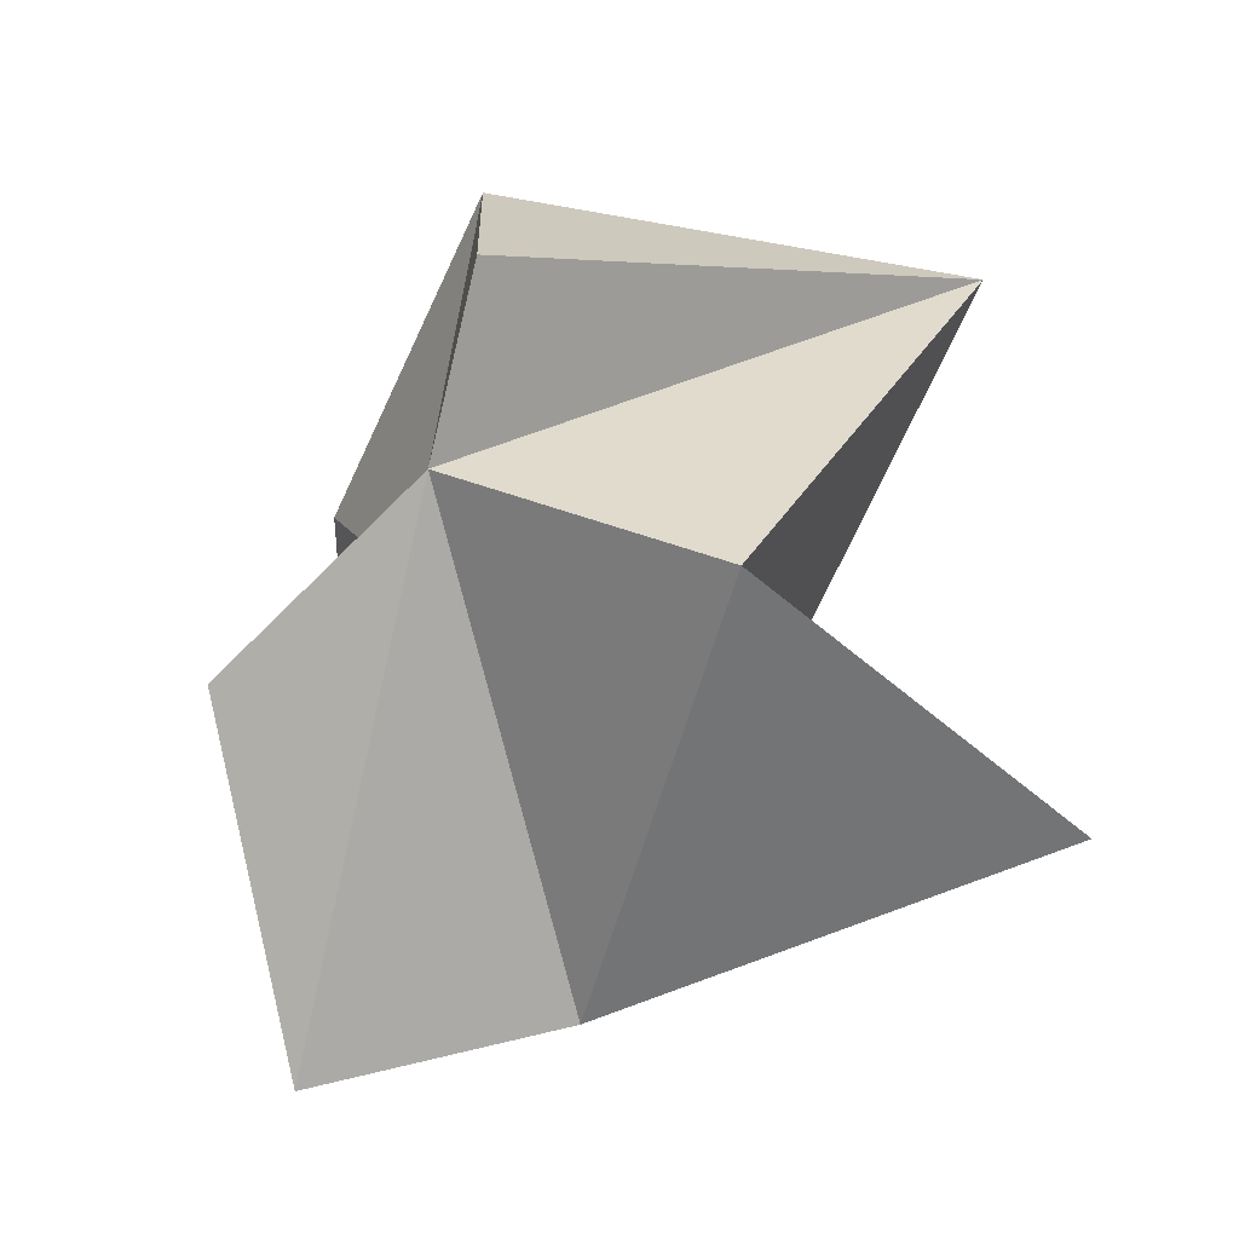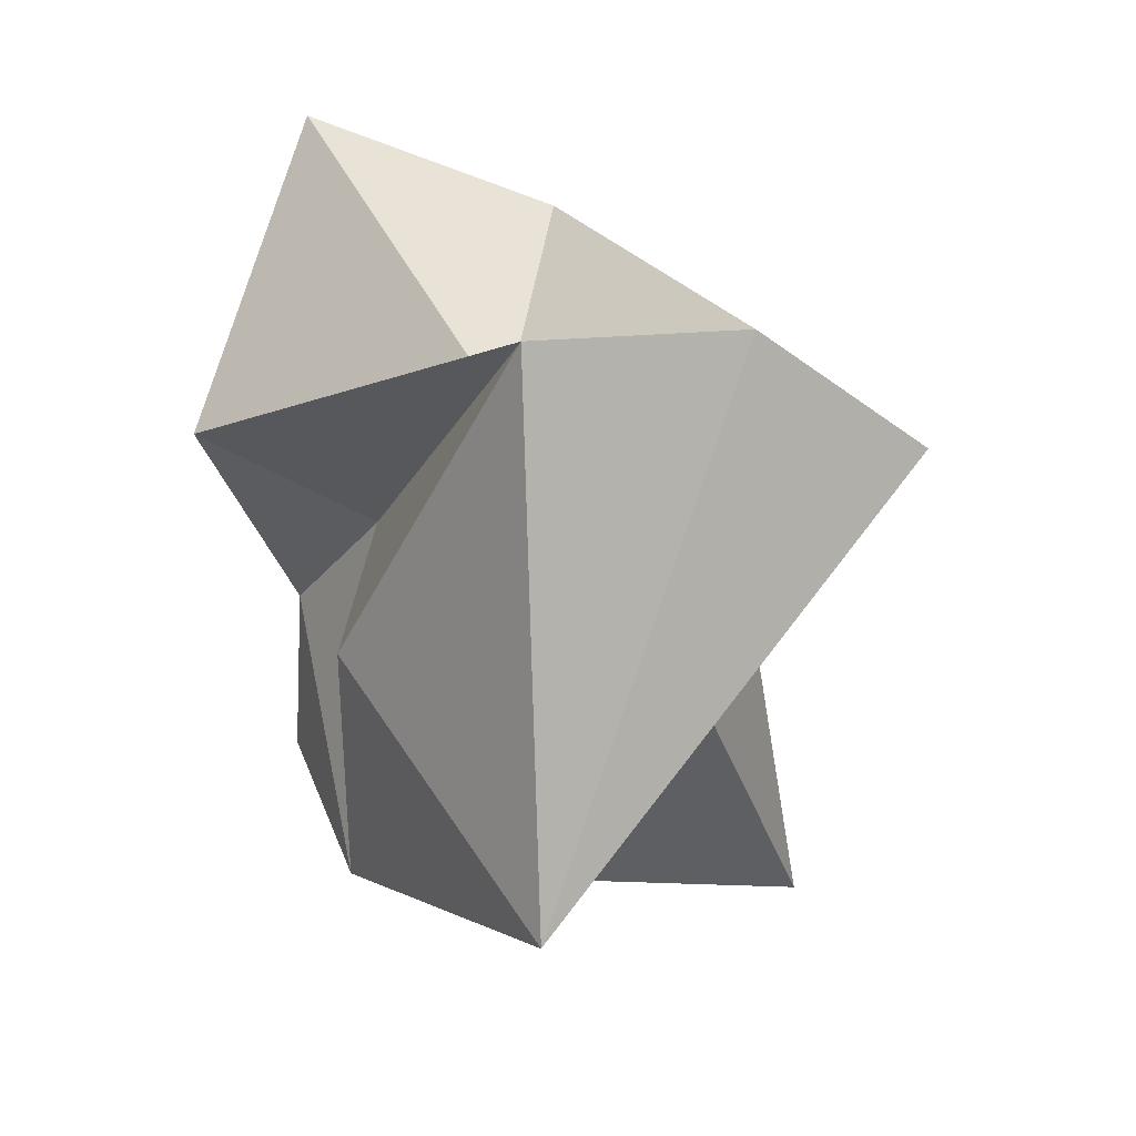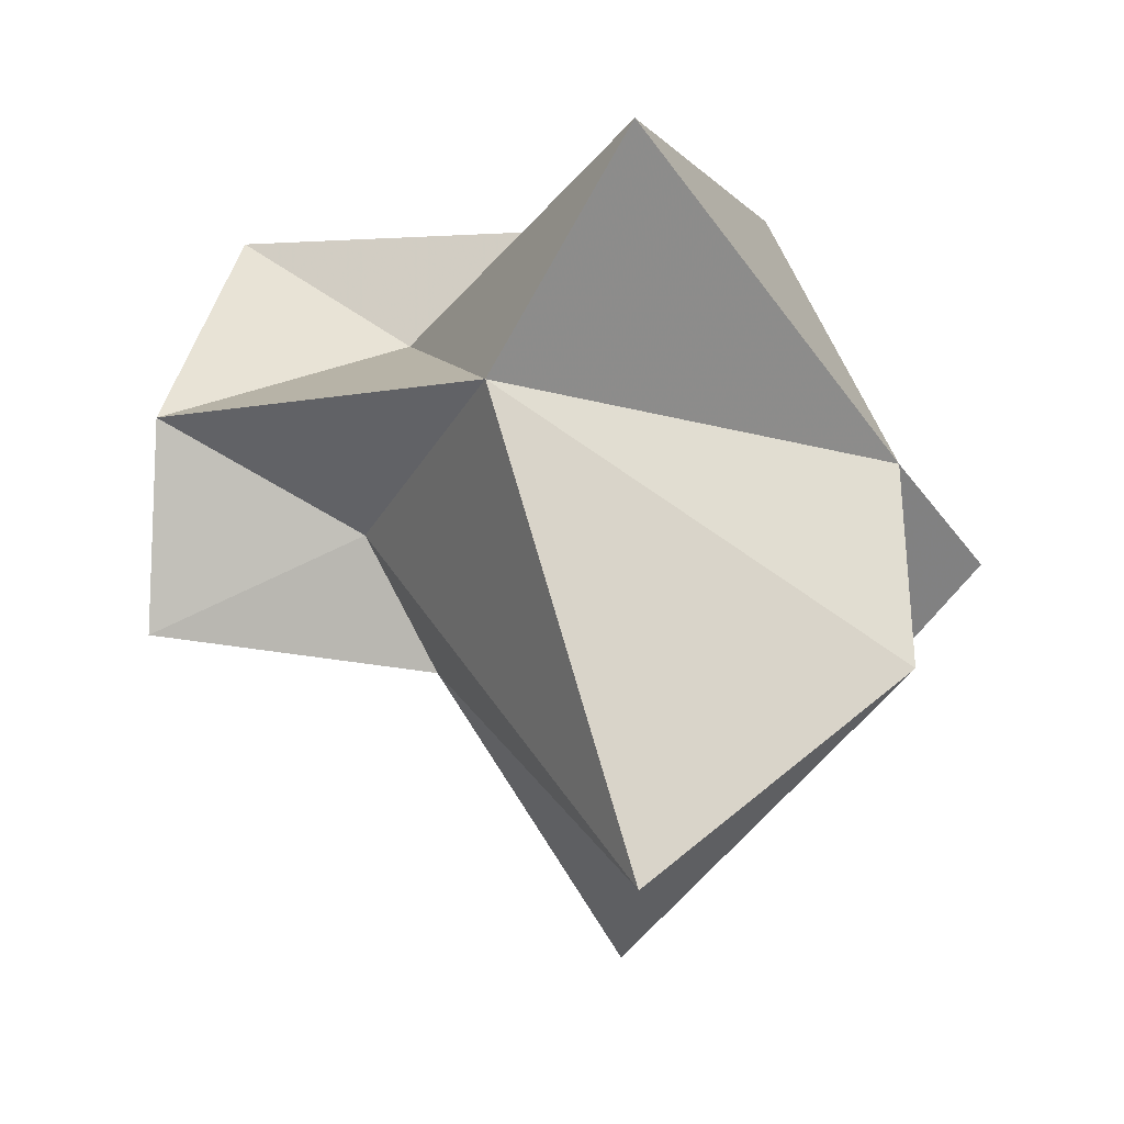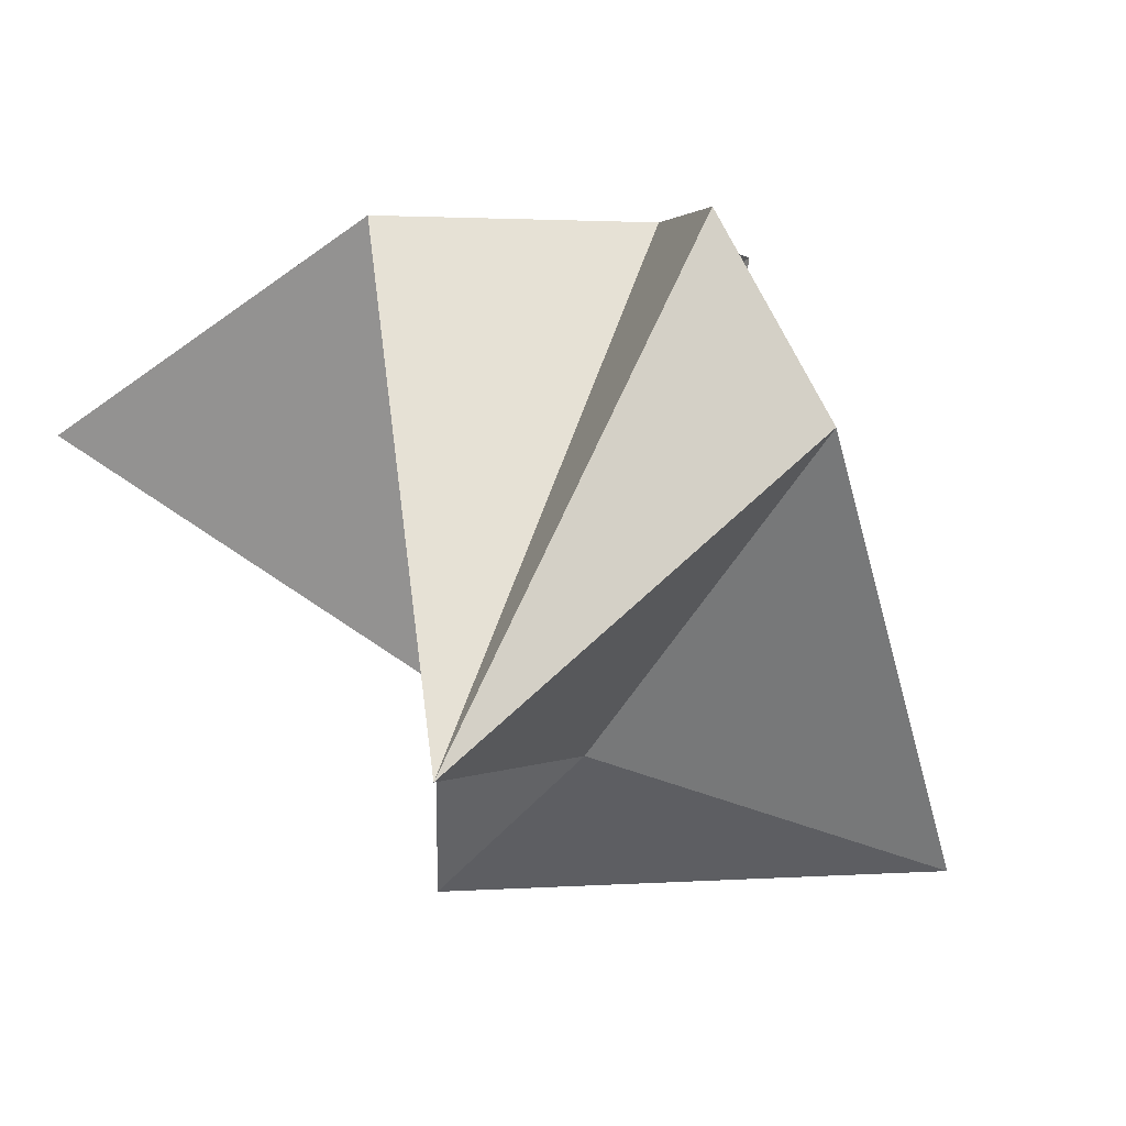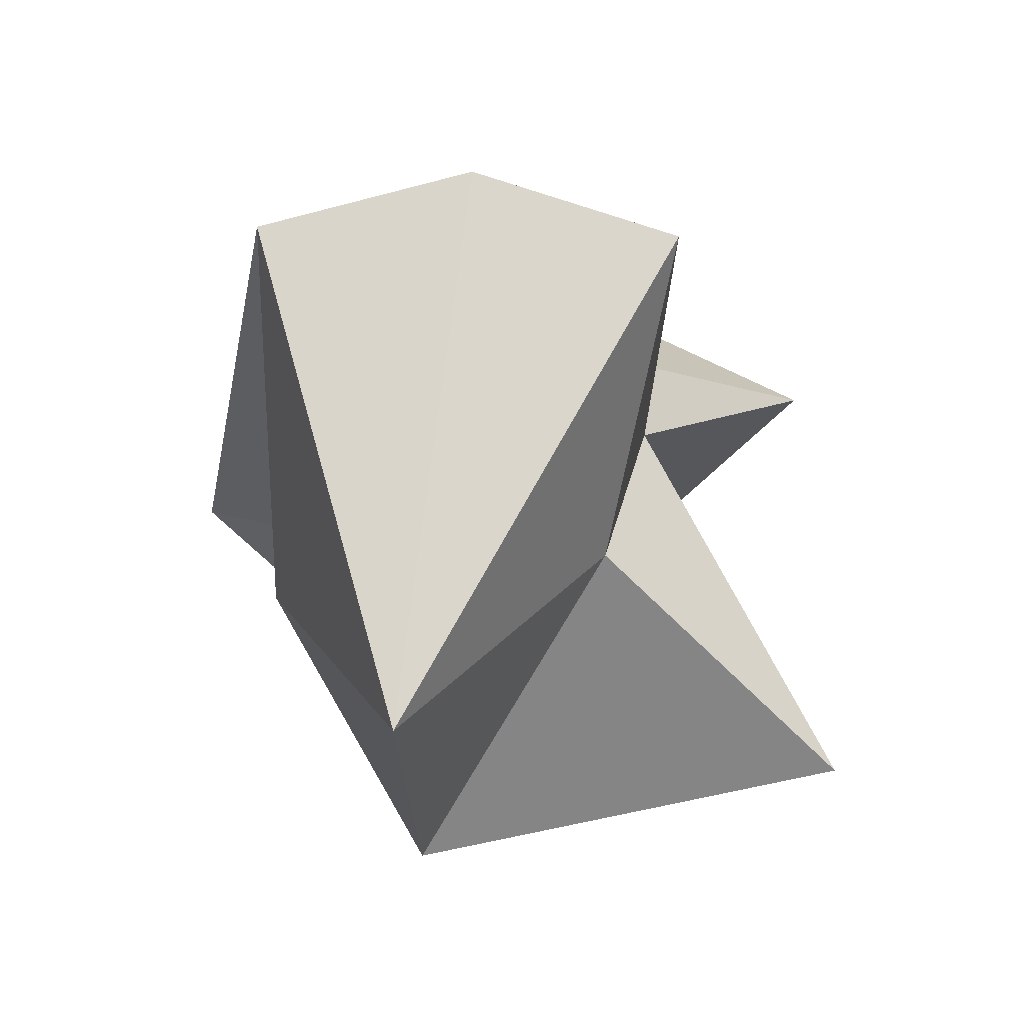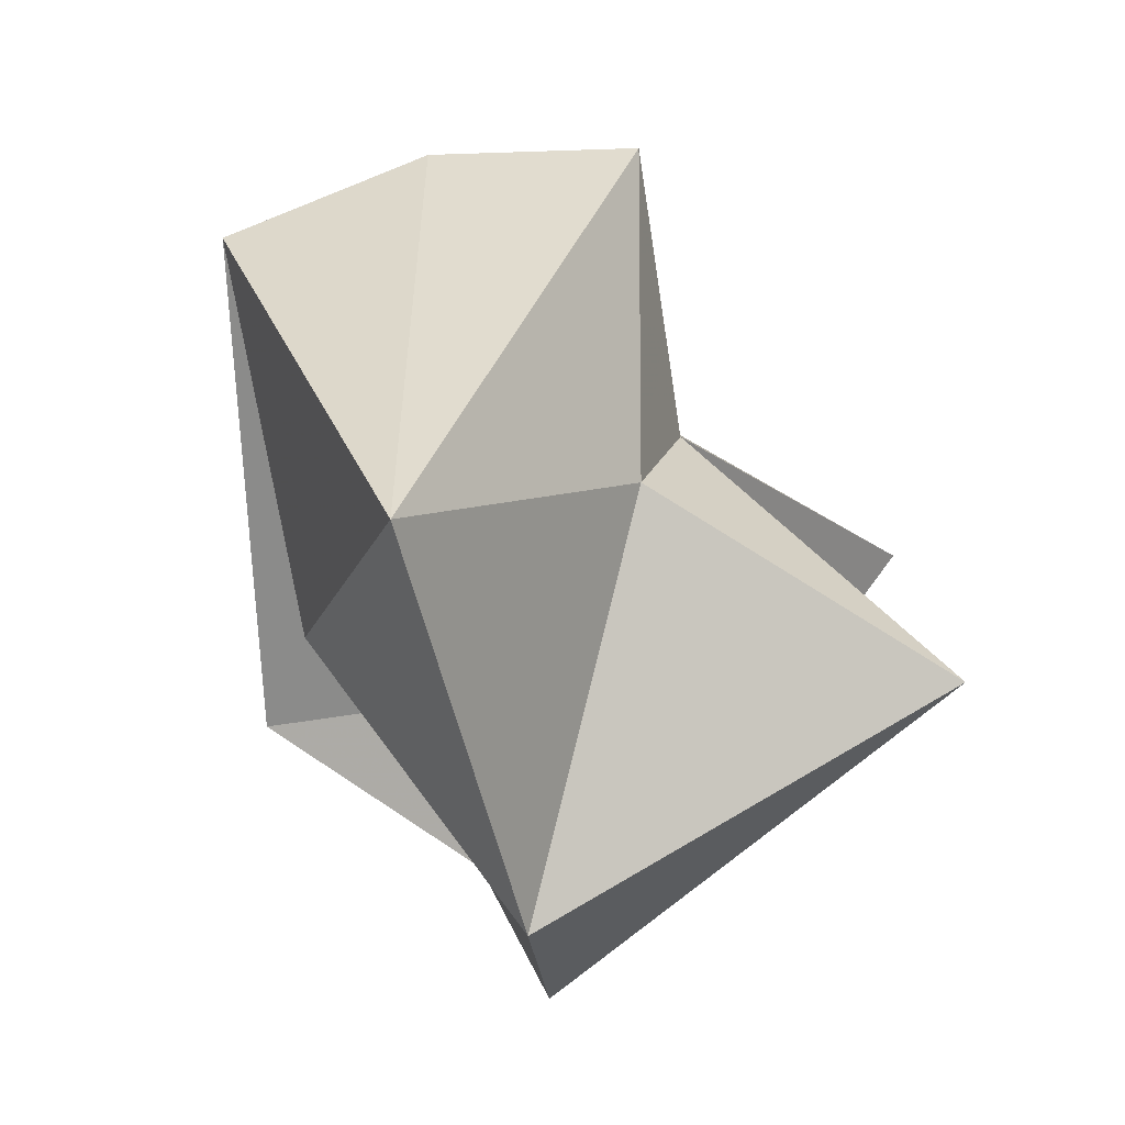
<metadata>
{"format":"obj","ext":"obj","renderer":"f3d","projection":"perspective","resolution":1024,"background":"white","views":[{"elev":57.0,"azim":-4.6,"up":"+Y"},{"elev":-21.8,"azim":-28.8,"up":"+Z"},{"elev":75.7,"azim":101.9,"up":"+Z"},{"elev":43.2,"azim":140.1,"up":"+Y"},{"elev":-43.6,"azim":-0.7,"up":"+Z"},{"elev":-78.0,"azim":12.4,"up":"+Z"}]}
</metadata>
<code>
g Neutre Neutre1 Poumons_1 R_seau_d_atomes_1 Sym_trie Surface_de_subdivision Neutre2 Solide_platonicien Solide_platonicien1 Solide_platonicien2
v -1.493 13.22 -23.12
v -2.162 -4.924 -30.35
v -3.611 6.876 -9.91
v -11.87 6.852 -7.728
v -7.762 1.071 -18.3
v -0.07317 -1.884 1.673
v 16.75 7.204 0.7153
v 16.65 7.075 -22.82
v 0.6113 -15.67 -9.936
v -3.924 14.11 -10.79
v 9.001 -14.24 -12.18
v -8.071 -14.32 -11.92
v -9.693 1.567 4.961
v 8.228 -2.412 -11.65
v 3.679 -6.312 -9.91
v -1.884 18.61 -15.85
v -4.613 -6.378 -10.42
v 6.332 -2.192 -18.66
v 5.619 15.75 -5.134
f 17 9 6
f 10 13 6
f 5 3 1
f 19 6 7
f 9 17 12
f 6 15 7
f 13 10 4
f 4 10 3
f 18 11 2
f 14 15 11
f 11 9 2
f 14 19 7
f 19 10 6
f 13 17 6
f 17 4 12
f 3 5 12
f 12 5 2
f 10 19 8
f 5 1 2
f 15 9 11
f 17 13 4
f 1 18 2
f 16 10 8
f 14 18 8
f 18 14 11
f 9 12 2
f 9 15 6
f 18 1 8
f 1 16 8
f 15 14 7
f 3 10 1
f 4 3 12
f 19 14 8
f 10 16 1

</code>
